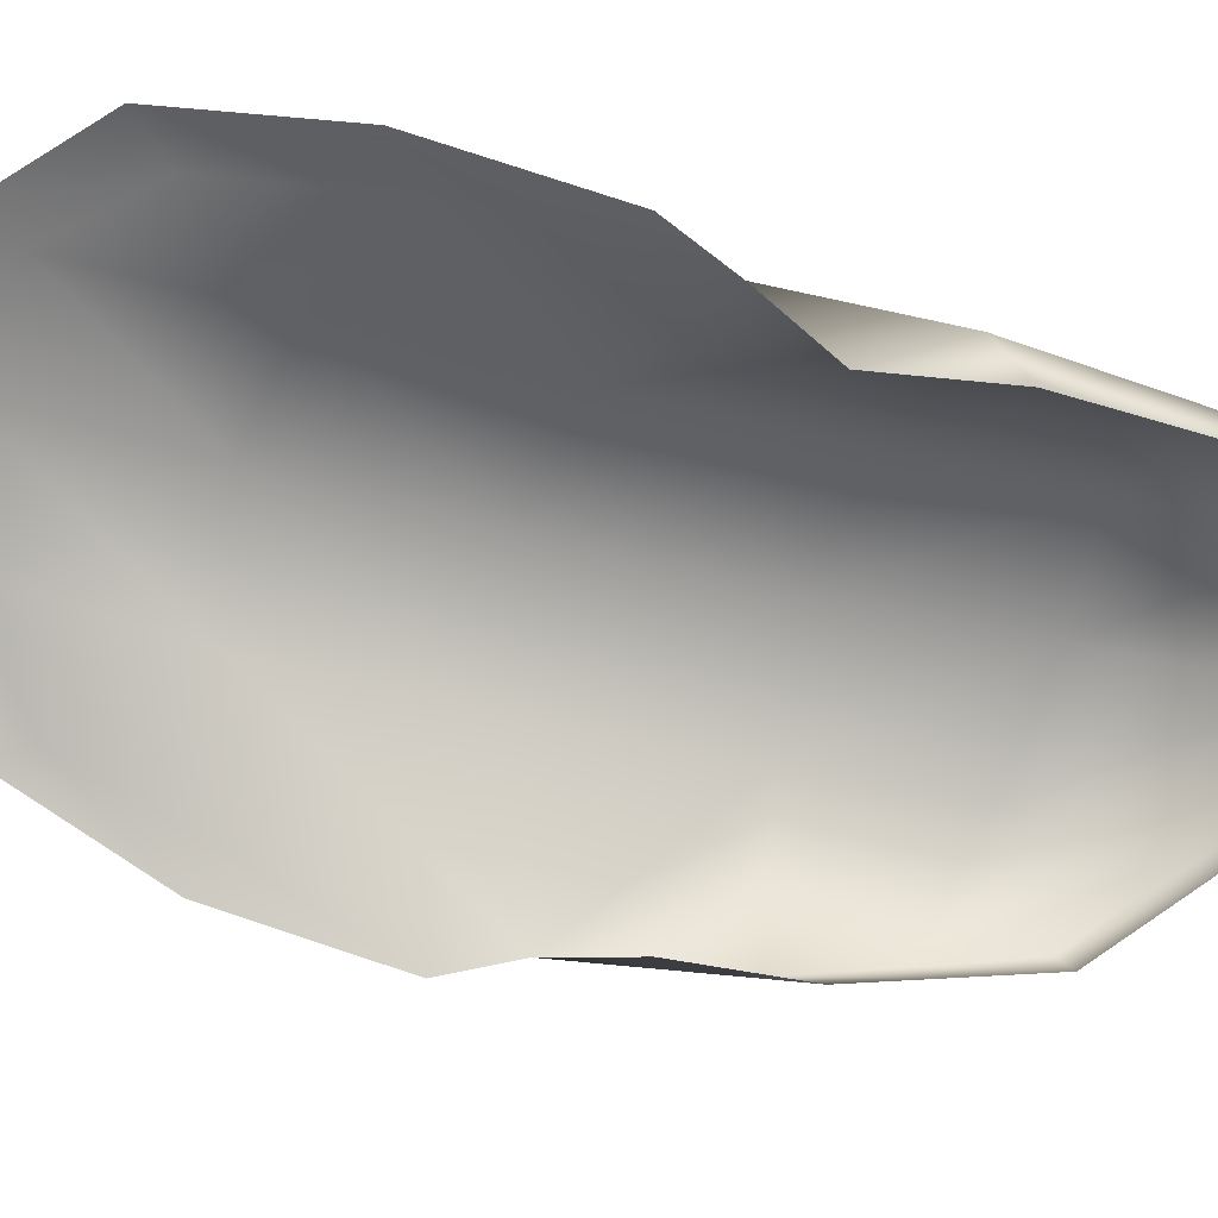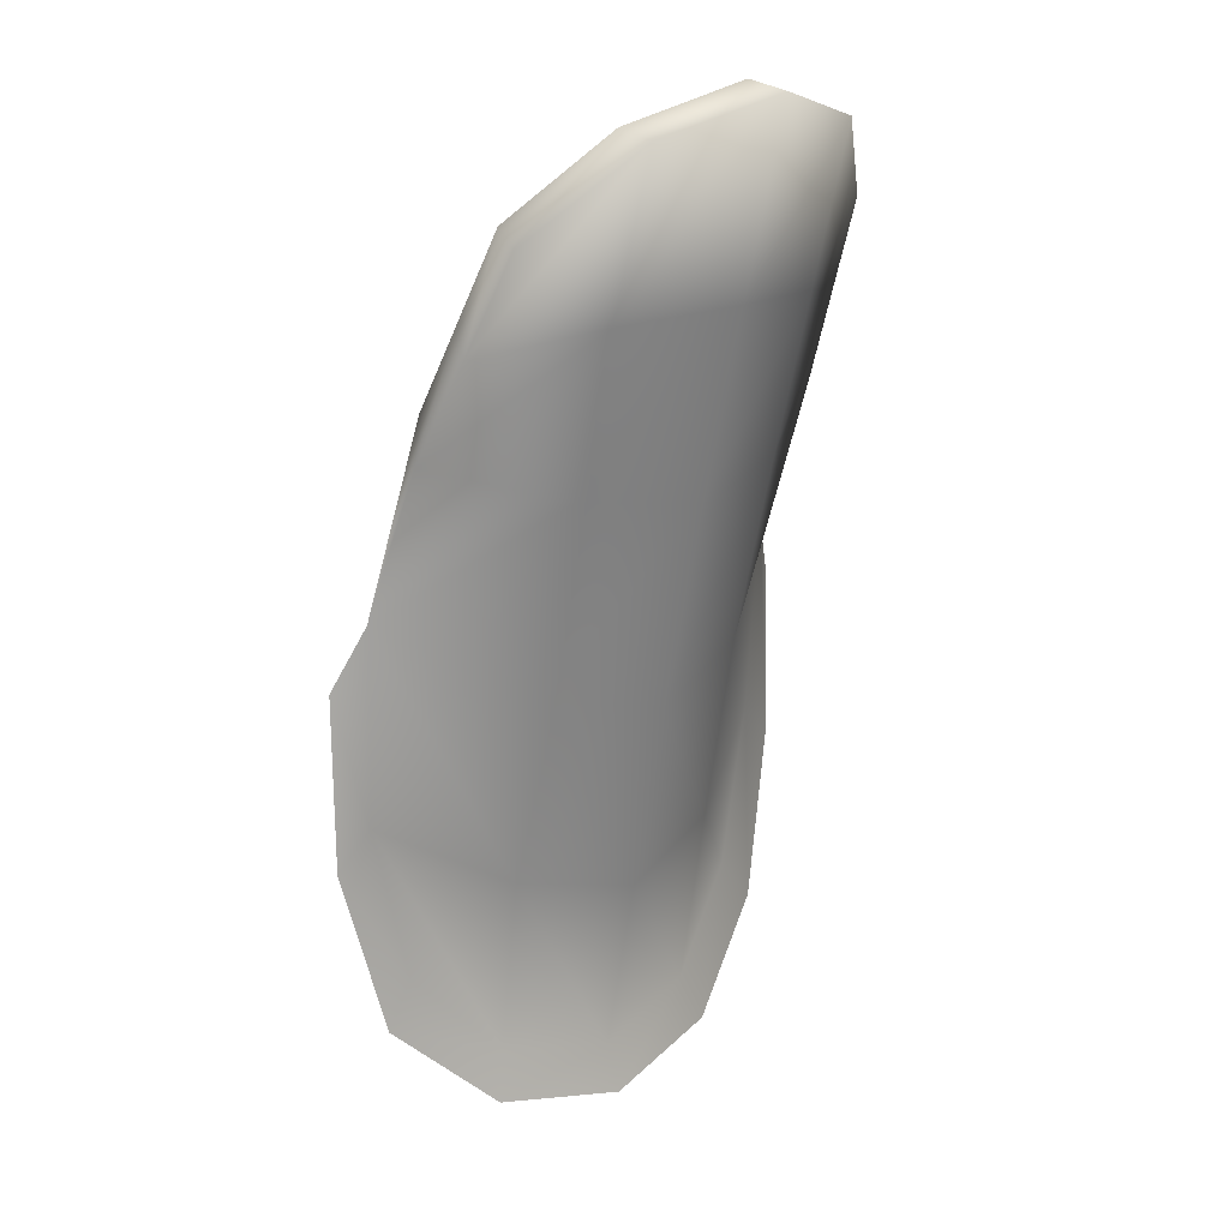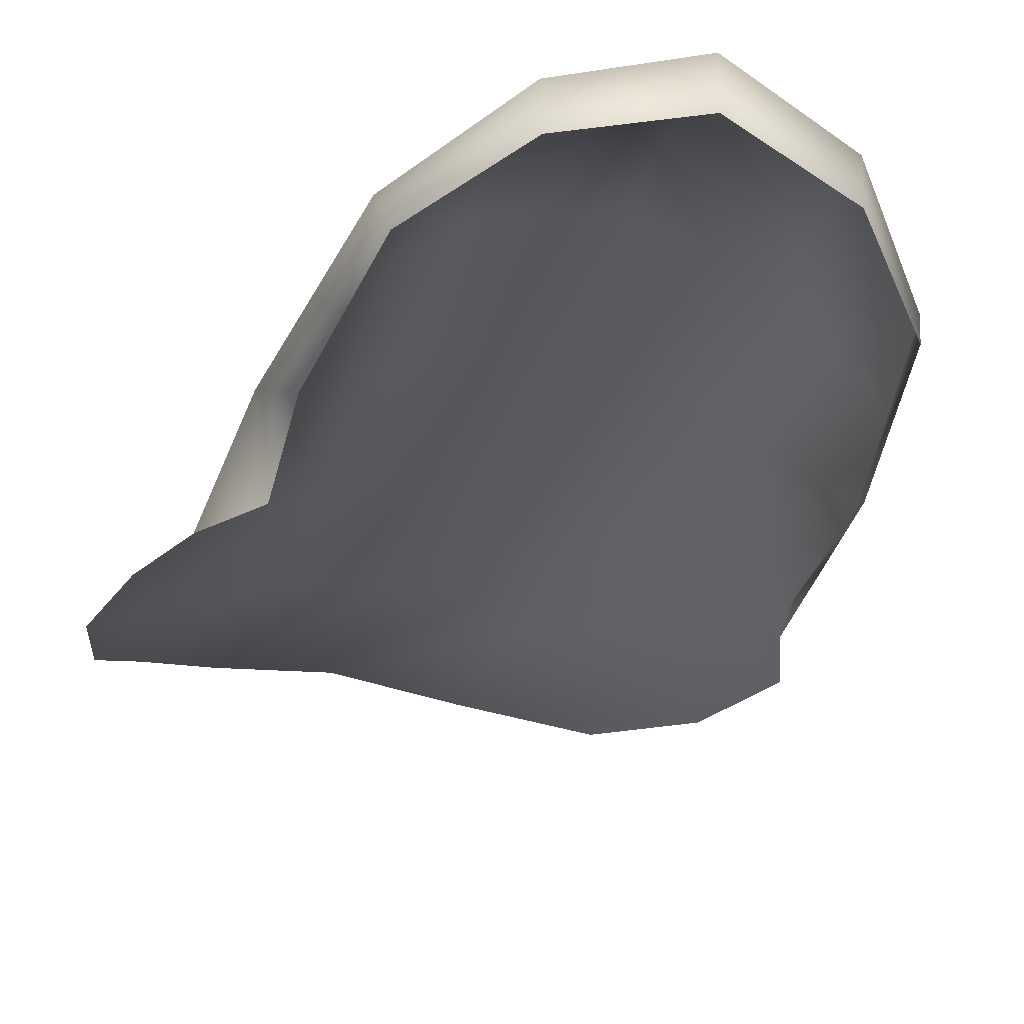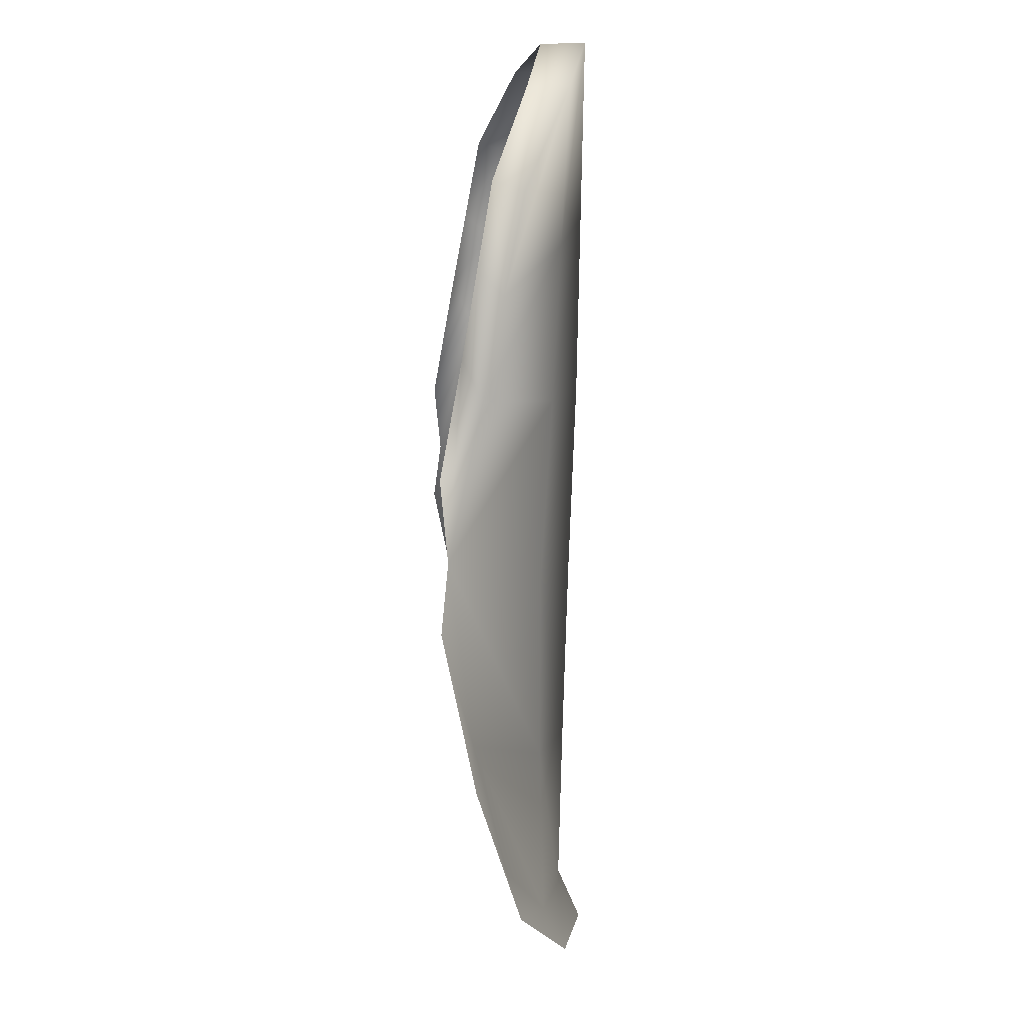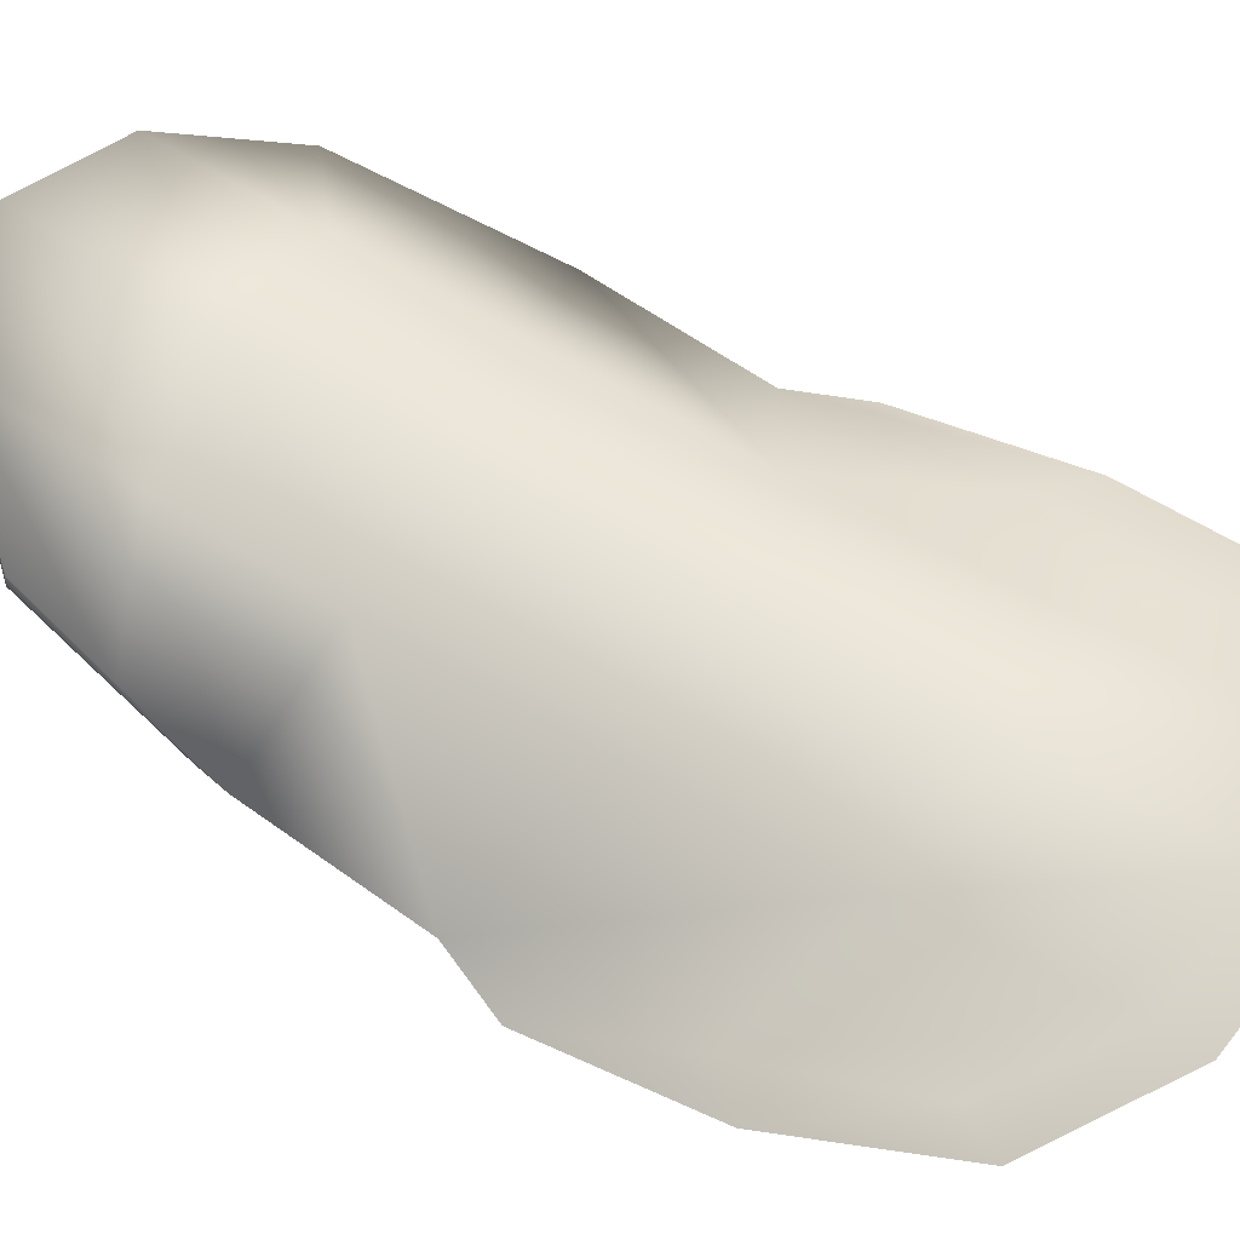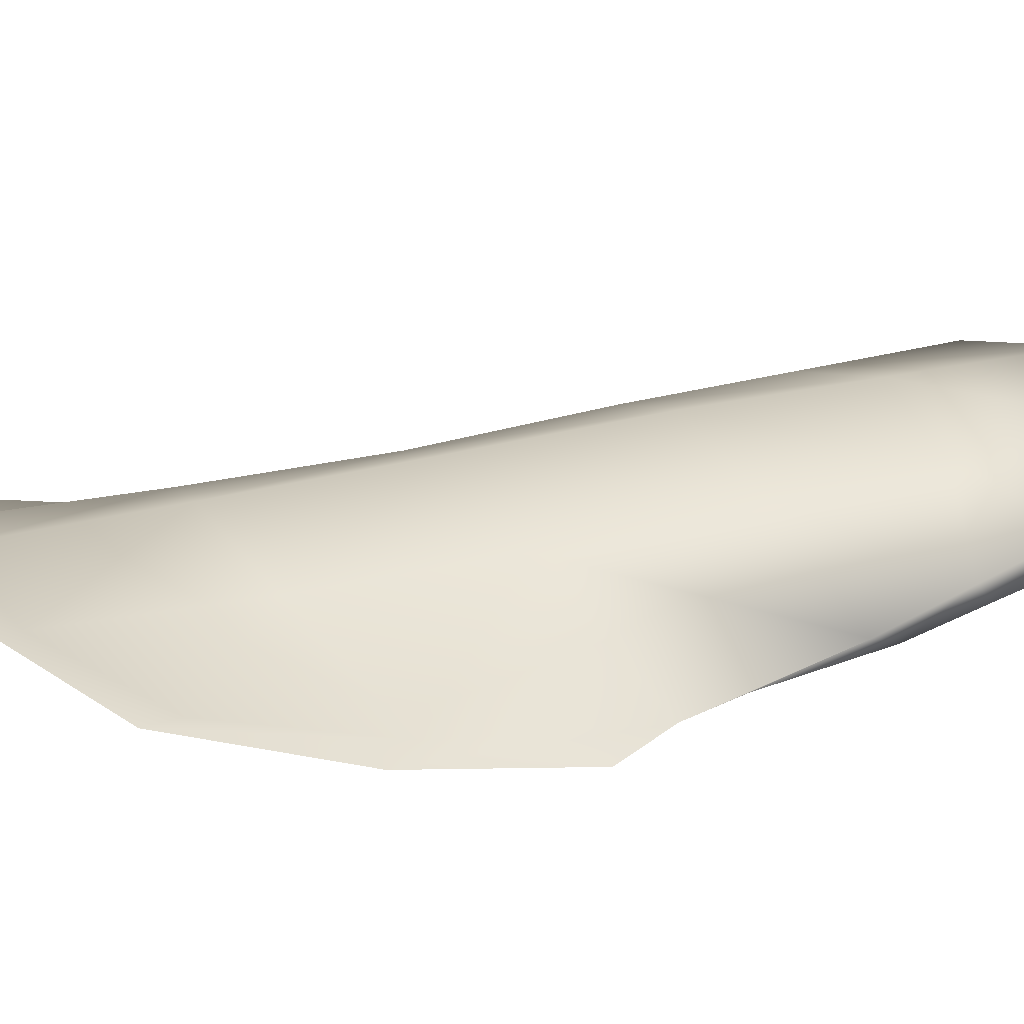
<metadata>
{"format":"obj","ext":"obj","renderer":"f3d","projection":"perspective","resolution":1024,"background":"white","views":[{"elev":-69.0,"azim":-113.9,"up":"+Y"},{"elev":30.5,"azim":138.7,"up":"+Z"},{"elev":-27.7,"azim":-28.8,"up":"+Y"},{"elev":23.3,"azim":86.9,"up":"+Z"},{"elev":59.2,"azim":110.5,"up":"+Y"},{"elev":21.5,"azim":-122.6,"up":"+Y"}]}
</metadata>
<code>
o 5._finger__badem_Female_Hand.018
v 0.006594 0.005336 -0.03463
v 0.01347 0.003869 -0.07767
v 0.03285 -0.0106 -0.02137
v -0.02248 -0.01038 -0.02872
v 0.03448 -0.004126 -0.06195
v -0.01152 -0.00394 -0.06875
v -0.0258 -0.001001 0.01235
v 0.02031 -0.001189 0.01847
v -0.006052 0.00768 0.03012
v 0.03869 -0.002545 -0.06594
v 0.01413 0.006646 -0.08246
v -0.02471 -0.01134 -0.03688
v 0.01014 0.004525 -0.05656
v 0.02864 -0.01134 -0.01291
v -0.01971 -0.01114 -0.01932
v -0.007652 0.000947 -0.03383
v 0.02 0.000834 -0.03009
v 0.03574 -0.007949 -0.04371
v -0.01837 -0.007729 -0.05136
v 0.02624 0.001057 -0.073
v -0.000196 0.001164 -0.07698
v -0.01449 -0.002331 -0.07396
v 0.03732 -0.01157 -0.0282
v 0.01932 -0.004808 0.01951
v -0.006054 0.002233 0.03001
v -0.02493 -0.004627 0.01364
v -0.02509 -0.006153 -0.01049
v 0.0291 -0.006374 -0.003298
v 0.002697 0.006406 -0.01132
v 0.008446 0.004684 0.02779
v -0.01807 0.004792 0.02427
v -0.001462 0.003734 -0.08209
v -0.02178 -0.007562 -0.05641
v 0.02882 0.003612 -0.07745
v -0.004015 0.000729 -0.05583
v 0.02342 0.000617 -0.05193
v 0.04035 -0.007811 -0.04738
v 0.008297 -0.000271 0.02779
v -0.01792 -0.000163 0.02431
v -0.01128 0.002522 -0.01167
v 0.0162 0.00241 -0.008022
v 0.02665 -0.008602 0.000963
v -0.02336 -0.008398 -0.005672
v -0.02545 -0.003577 0.000933
v -0.01467 0.003657 0.006299
v -0.001678 0.007043 0.009401
v 0.01232 0.003547 0.009883
v 0.0247 -0.003782 0.007585
v 0.02298 -0.006705 0.01023
v -0.02415 -0.006512 0.003983
f 32 22 6 21
f 11 32 21 2
f 33 12 4 19
f 22 33 19 6
f 34 11 2 20
f 10 34 20 5
f 37 10 5 18
f 23 37 18 3
f 6 19 35 21
f 19 4 16 35
f 35 16 1 13
f 21 35 13 2
f 2 13 36 20
f 13 1 17 36
f 36 17 3 18
f 20 36 18 5
f 8 30 38 24
f 30 9 25 38
f 9 31 39 25
f 31 7 26 39
f 1 16 40 29
f 16 4 27 40
f 45 44 7 31
f 46 45 31 9
f 3 17 41 28
f 17 1 29 41
f 47 46 9 30
f 48 47 30 8
f 3 28 42 14
f 48 8 24 49
f 50 26 7 44
f 15 43 27 4
f 43 50 44 27
f 28 48 49 42
f 28 41 47 48
f 41 29 46 47
f 29 40 45 46
f 40 27 44 45

</code>
